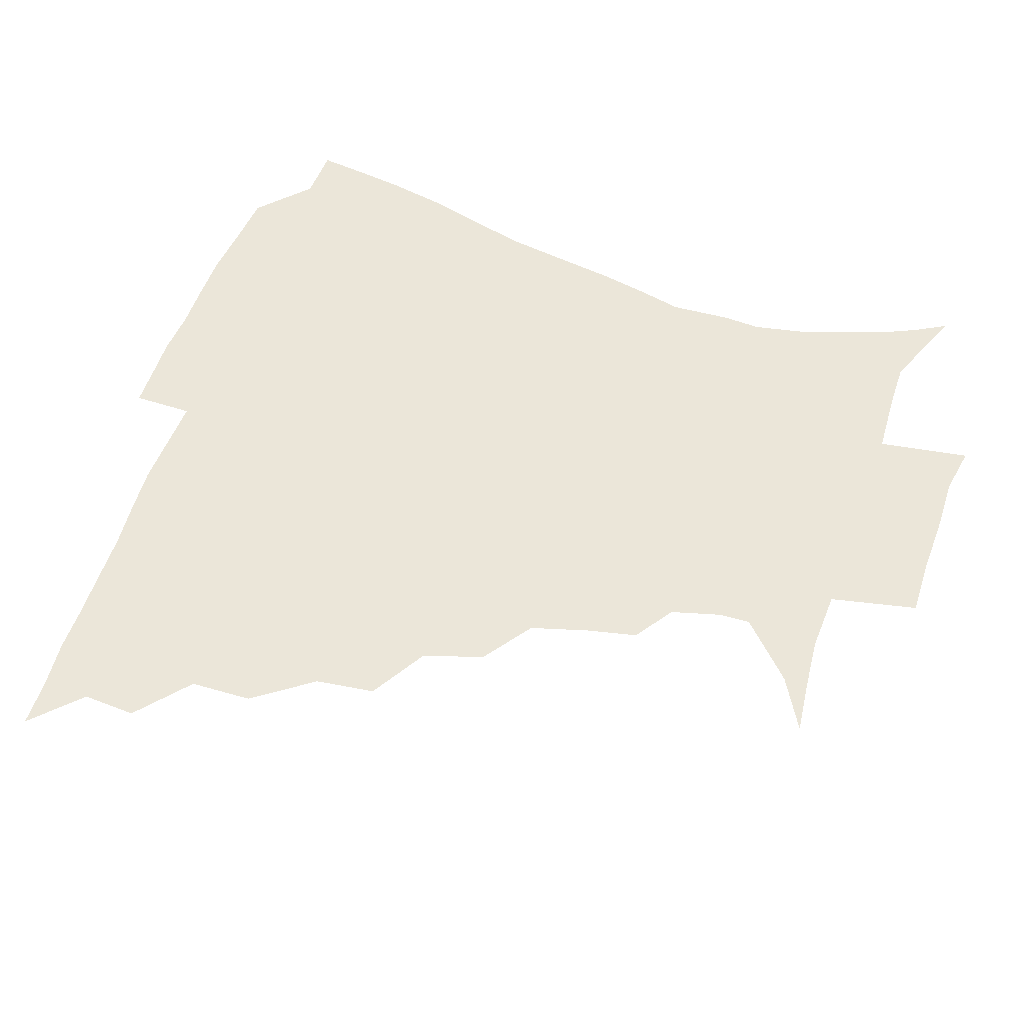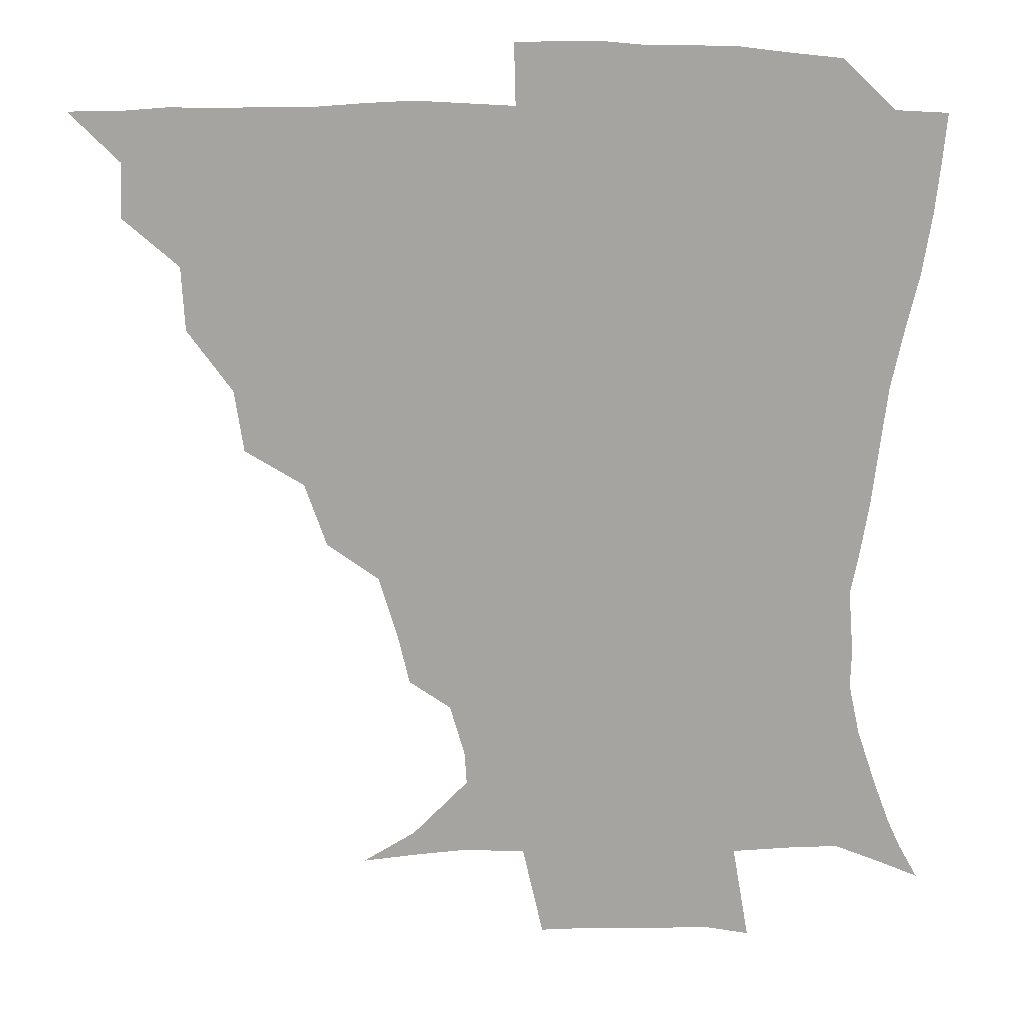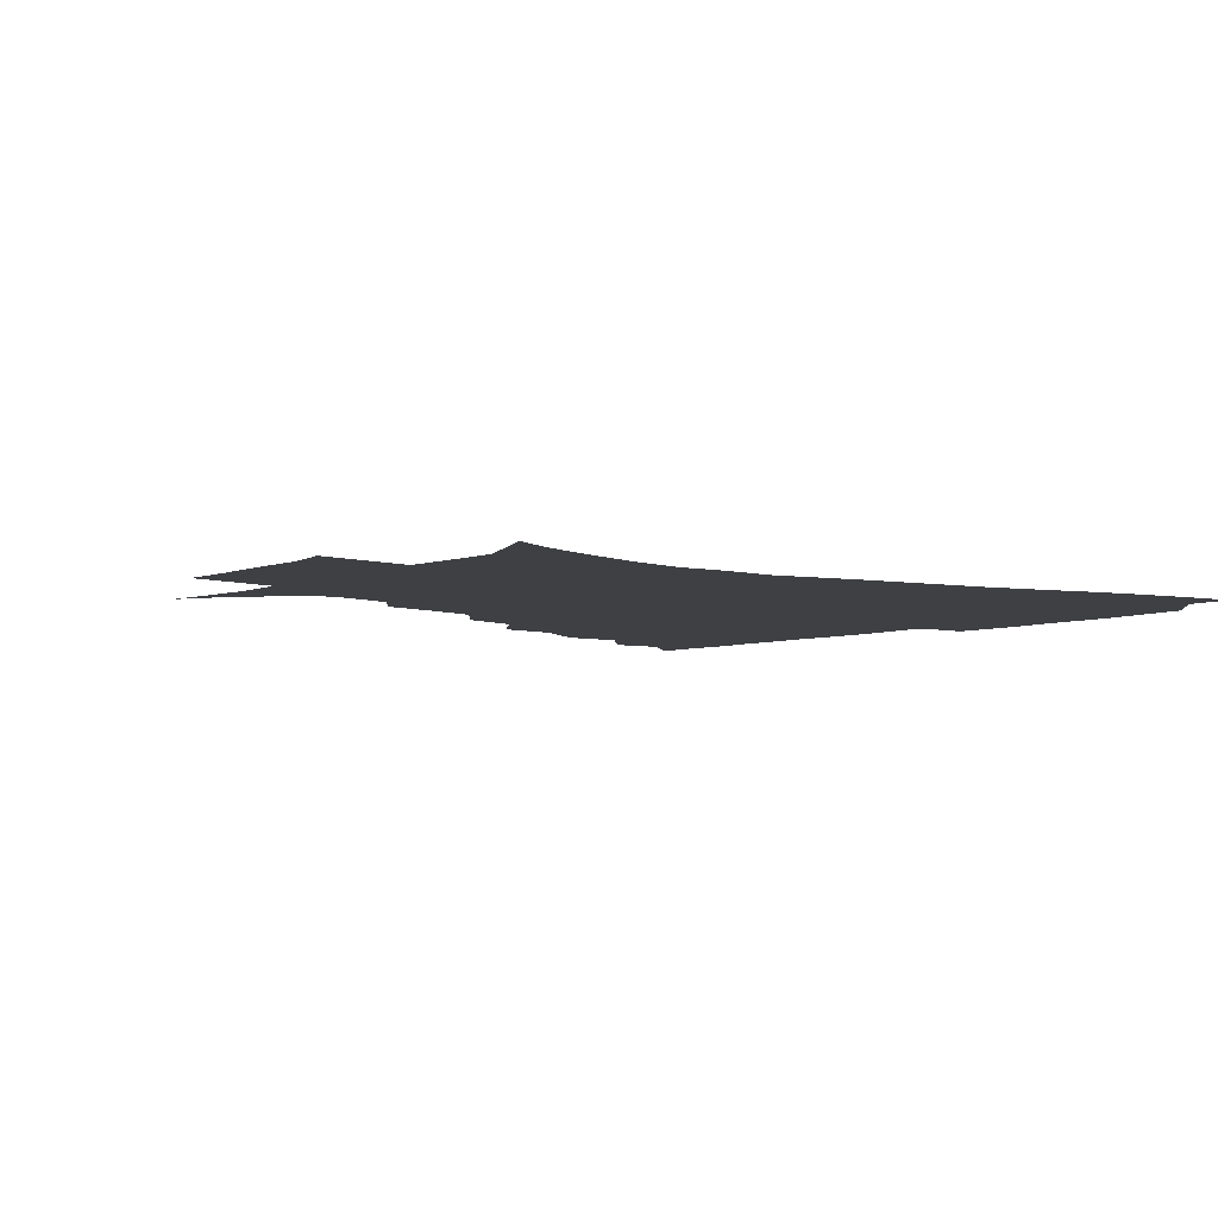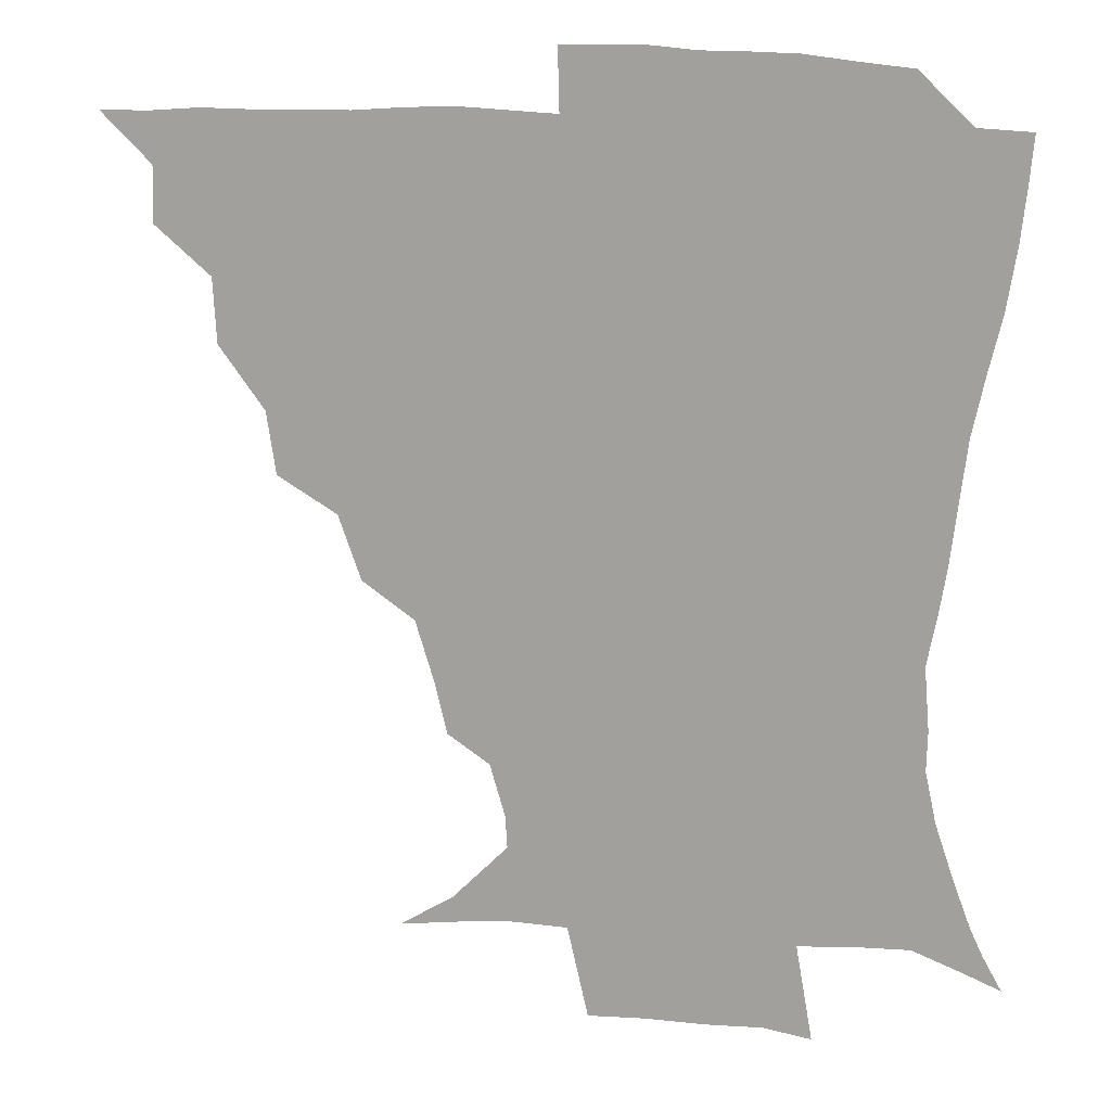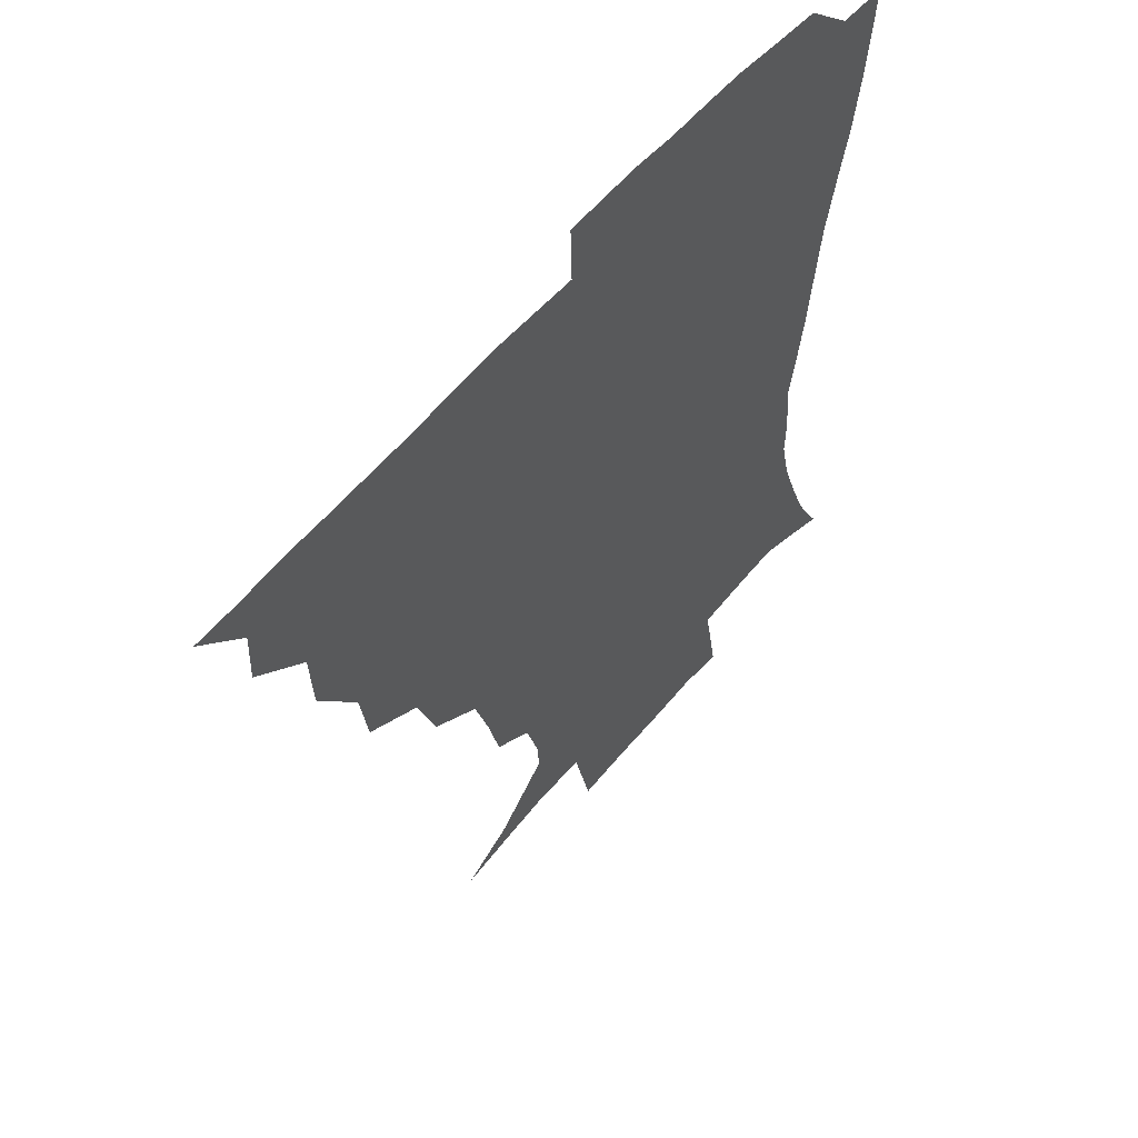
<metadata>
{"format":"obj","ext":"obj","renderer":"f3d","projection":"perspective","resolution":1024,"background":"white","views":[{"elev":57.5,"azim":-70.3,"up":"+Z"},{"elev":16.7,"azim":-0.6,"up":"+Y"},{"elev":-4.9,"azim":53.1,"up":"+Z"},{"elev":15.6,"azim":11.0,"up":"+Y"},{"elev":56.6,"azim":-51.0,"up":"+Y"}]}
</metadata>
<code>
v 436 390.4 0
v 451 357.5 0
v 451.7 374.8 0
v 451.3 390.5 0
v 469.7 322.1 0
v 468.6 342.3 0
v 468 359.8 0
v 467.1 375.3 0
v 466.6 391.7 0
v 486.8 283 0
v 483.9 302.5 0
v 486.1 329.3 0
v 484.7 345.7 0
v 483.2 360.9 0
v 482.2 376.2 0
v 481.8 391.5 0
v 512.3 251.7 0
v 505.4 271.7 0
v 502.4 294.4 0
v 502.7 317.2 0
v 500.7 331.8 0
v 499.4 346.8 0
v 498.5 361.5 0
v 497.9 376.2 0
v 496.9 391.7 0
v 538.2 204.6 0
v 534.3 221.3 0
v 528.7 240 0
v 522.9 262.9 0
v 519.3 283.9 0
v 517.3 301.2 0
v 516.8 319.4 0
v 515.3 333.3 0
v 514.1 347.5 0
v 513.2 361.9 0
v 512.6 376.6 0
v 512 391.8 0
v 522.4 140.9 0
v 539.1 151 0
v 556.7 168.9 0
v 556.1 179.1 0
v 551.4 195.6 0
v 546.4 214.5 0
v 542.4 233.6 0
v 538.3 248.8 0
v 535 272.4 0
v 532.7 287.9 0
v 531.4 304 0
v 530.7 319.9 0
v 529.9 333.9 0
v 528.6 347.8 0
v 528.1 362.1 0
v 527.7 377 0
v 527 392.9 0
v 540 143.1 0
v 556.9 158.1 0
v 564.1 171.9 0
v 562.6 187.9 0
v 559.4 208.5 0
v 556.1 224.8 0
v 552.3 237.9 0
v 550.3 258.3 0
v 547.6 274.6 0
v 546.4 291.1 0
v 545.8 306.8 0
v 545.2 321 0
v 544.8 334.3 0
v 544.4 348.2 0
v 542.9 362.4 0
v 543.1 376.8 0
v 542 393.6 0
v 556 144.7 0
v 571.1 163 0
v 573 178 0
v 570.9 196.1 0
v 569.8 214.6 0
v 566.5 229.3 0
v 564.2 244.7 0
v 562.9 263.3 0
v 561.2 278.7 0
v 560.4 293 0
v 559.7 306.9 0
v 558.8 320.2 0
v 560.3 336.1 0
v 559.4 348.6 0
v 559.4 362 0
v 558.1 377 0
v 557.6 392.8 0
v 575.4 144 0
v 582.8 167.5 0
v 582.9 184.9 0
v 580.5 199.1 0
v 581.2 217.2 0
v 577.1 233.7 0
v 577.1 247.4 0
v 575.2 267.1 0
v 574.5 278.8 0
v 573.9 293.8 0
v 574.4 309.1 0
v 573.7 321.6 0
v 573.8 335.1 0
v 573.6 348.4 0
v 573.5 362.1 0
v 573.3 375.9 0
v 572.8 392 0
v 572.3 411.3 0
v 581.9 115.2 0
v 590.5 149.2 0
v 594.2 168 0
v 593 185.9 0
v 593.4 190.2 0
v 590.3 220 0
v 589.1 232 0
v 588.5 252.2 0
v 588.1 266.8 0
v 588 281.5 0
v 587.9 295.1 0
v 588.2 309.7 0
v 588.5 323 0
v 588.1 335.2 0
v 588.4 348.7 0
v 588 362.3 0
v 587.4 376.8 0
v 586.6 393.2 0
v 584.7 411.4 0
v 599.6 115.8 0
v 603.4 148.7 0
v 605.8 170.2 0
v 604.4 186.3 0
v 604 205.3 0
v 601.6 222.5 0
v 602.7 235.5 0
v 600.6 252.2 0
v 601.1 267.3 0
v 601.3 280.8 0
v 601.5 293.7 0
v 601.8 308.8 0
v 602.1 322.1 0
v 602.7 335.7 0
v 602.7 348.8 0
v 602.7 362.2 0
v 601.9 377 0
v 600.8 392.8 0
v 597.8 411.6 0
v 618.1 115.5 0
v 616.8 148.6 0
v 616.7 171.2 0
v 616.6 189.9 0
v 615 206.2 0
v 613.9 220.8 0
v 613.4 238 0
v 613.9 251.4 0
v 613.6 267.1 0
v 614.3 281 0
v 615.1 295.3 0
v 615.7 309.1 0
v 616.4 323.1 0
v 616.9 335.9 0
v 617.2 348.8 0
v 617.2 362.5 0
v 616.7 376.6 0
v 615.9 391.3 0
v 612.1 410.3 0
v 636.2 116 0
v 631.7 144.7 0
v 628.1 170 0
v 627.9 189.4 0
v 625.4 206.4 0
v 625.5 223.5 0
v 625.7 235.6 0
v 625.6 252.1 0
v 626.1 266.4 0
v 627.1 281.3 0
v 628.2 294.3 0
v 629.1 308.9 0
v 629.9 322.7 0
v 630.7 335.3 0
v 632.2 349.2 0
v 632.6 362.3 0
v 631.7 376.3 0
v 630.6 390.9 0
v 626.4 410.2 0
v 651.2 113.5 0
v 646 143.8 0
v 640.6 168 0
v 638.2 190.7 0
v 637.3 205.4 0
v 637 220.1 0
v 637.1 234.4 0
v 637.4 249.4 0
v 638.4 263.3 0
v 639.6 278.4 0
v 640.7 293.4 0
v 641.8 310 0
v 643.4 322 0
v 644.3 334.1 0
v 646.1 349.7 0
v 646.7 362.3 0
v 646.6 375.7 0
v 646.2 389.1 0
v 640.9 409.8 0
v 665.9 145.1 0
v 655.1 166 0
v 650.2 185.9 0
v 648.2 202.7 0
v 647.4 218.8 0
v 648 232.4 0
v 648.8 246.5 0
v 650.3 259.3 0
v 651 276.8 0
v 652.6 293.2 0
v 654.4 307 0
v 656.3 321.6 0
v 658 334.8 0
v 659.5 348.9 0
v 660.5 362.3 0
v 660.9 375.6 0
v 660.3 389.6 0
v 656.6 407.9 0
v 680.2 145.5 0
v 670.2 162.1 0
v 662.6 181.6 0
v 660.7 195.8 0
v 658 213.5 0
v 658.3 227.9 0
v 659.2 242.3 0
v 660.7 256.5 0
v 662.1 272.8 0
v 663.8 289.1 0
v 666.3 303 0
v 668.3 320.3 0
v 671 333.1 0
v 672.8 348.4 0
v 674.3 361.8 0
v 675.3 375.5 0
v 674.4 390.5 0
v 672.7 406.2 0
v 695.4 139.5 0
v 685.4 155.7 0
v 676.9 174.1 0
v 673 189.2 0
v 669.3 206 0
v 668.8 219.6 0
v 670.1 232.5 0
v 670.6 249 0
v 672.1 266.5 0
v 674.7 281.3 0
v 677.2 297.5 0
v 679.6 315.4 0
v 683.6 328.8 0
v 685.7 346.4 0
v 688.4 360.4 0
v 689.7 375.3 0
v 689.1 390.5 0
v 707.5 134.5 0
v 701.5 145.1 0
v 697.3 154.3 0
v 692.1 168.2 0
v 686 186.4 0
v 682.5 202.6 0
v 682.9 214.8 0
v 681.3 234.7 0
v 684 248.9 0
v 686.6 264.9 0
v 688.8 283.2 0
v 691.2 303.1 0
v 695.2 321.9 0
v 699.3 339.3 0
v 702.3 358.5 0
v 704.1 374.7 0
v 705.5 389.7 0
v 721 391 0
f 3 4 1
f 6 7 2
f 2 7 3
f 7 8 3
f 3 8 4
f 8 9 4
f 11 12 5
f 5 12 6
f 12 13 6
f 6 13 7
f 13 14 7
f 7 14 8
f 14 15 8
f 8 15 9
f 15 16 9
f 18 19 10
f 10 19 11
f 19 20 11
f 11 20 12
f 20 21 12
f 12 21 13
f 21 22 13
f 13 22 14
f 22 23 14
f 14 23 15
f 23 24 15
f 15 24 16
f 24 25 16
f 28 29 17
f 17 29 18
f 29 30 18
f 18 30 19
f 30 31 19
f 19 31 20
f 31 32 20
f 20 32 21
f 32 33 21
f 21 33 22
f 33 34 22
f 22 34 23
f 34 35 23
f 23 35 24
f 35 36 24
f 24 36 25
f 36 37 25
f 42 43 26
f 26 43 27
f 43 44 27
f 27 44 28
f 44 45 28
f 28 45 29
f 45 46 29
f 29 46 30
f 46 47 30
f 30 47 31
f 47 48 31
f 31 48 32
f 48 49 32
f 32 49 33
f 49 50 33
f 33 50 34
f 50 51 34
f 34 51 35
f 51 52 35
f 35 52 36
f 52 53 36
f 36 53 37
f 53 54 37
f 38 55 39
f 55 56 39
f 39 56 40
f 56 57 40
f 40 57 41
f 57 58 41
f 41 58 42
f 58 59 42
f 42 59 43
f 59 60 43
f 43 60 44
f 60 61 44
f 44 61 45
f 61 62 45
f 45 62 46
f 62 63 46
f 46 63 47
f 63 64 47
f 47 64 48
f 64 65 48
f 48 65 49
f 65 66 49
f 49 66 50
f 66 67 50
f 50 67 51
f 67 68 51
f 51 68 52
f 68 69 52
f 52 69 53
f 69 70 53
f 53 70 54
f 70 71 54
f 55 72 56
f 72 73 56
f 56 73 57
f 73 74 57
f 57 74 58
f 74 75 58
f 58 75 59
f 75 76 59
f 59 76 60
f 76 77 60
f 60 77 61
f 77 78 61
f 61 78 62
f 78 79 62
f 62 79 63
f 79 80 63
f 63 80 64
f 80 81 64
f 64 81 65
f 81 82 65
f 65 82 66
f 82 83 66
f 66 83 67
f 83 84 67
f 67 84 68
f 84 85 68
f 68 85 69
f 85 86 69
f 69 86 70
f 86 87 70
f 70 87 71
f 87 88 71
f 72 89 73
f 89 90 73
f 73 90 74
f 90 91 74
f 74 91 75
f 91 92 75
f 75 92 76
f 92 93 76
f 76 93 77
f 93 94 77
f 77 94 78
f 94 95 78
f 78 95 79
f 95 96 79
f 79 96 80
f 96 97 80
f 80 97 81
f 97 98 81
f 81 98 82
f 98 99 82
f 82 99 83
f 99 100 83
f 83 100 84
f 100 101 84
f 84 101 85
f 101 102 85
f 85 102 86
f 102 103 86
f 86 103 87
f 103 104 87
f 87 104 88
f 104 105 88
f 107 108 89
f 89 108 90
f 108 109 90
f 90 109 91
f 109 110 91
f 91 110 92
f 110 111 92
f 92 111 93
f 111 112 93
f 93 112 94
f 112 113 94
f 94 113 95
f 113 114 95
f 95 114 96
f 114 115 96
f 96 115 97
f 115 116 97
f 97 116 98
f 116 117 98
f 98 117 99
f 117 118 99
f 99 118 100
f 118 119 100
f 100 119 101
f 119 120 101
f 101 120 102
f 120 121 102
f 102 121 103
f 121 122 103
f 103 122 104
f 122 123 104
f 104 123 105
f 123 124 105
f 105 124 106
f 124 125 106
f 107 126 108
f 126 127 108
f 108 127 109
f 127 128 109
f 109 128 110
f 128 129 110
f 110 129 111
f 129 130 111
f 111 130 112
f 130 131 112
f 112 131 113
f 131 132 113
f 113 132 114
f 132 133 114
f 114 133 115
f 133 134 115
f 115 134 116
f 134 135 116
f 116 135 117
f 135 136 117
f 117 136 118
f 136 137 118
f 118 137 119
f 137 138 119
f 119 138 120
f 138 139 120
f 120 139 121
f 139 140 121
f 121 140 122
f 140 141 122
f 122 141 123
f 141 142 123
f 123 142 124
f 142 143 124
f 124 143 125
f 143 144 125
f 126 145 127
f 145 146 127
f 127 146 128
f 146 147 128
f 128 147 129
f 147 148 129
f 129 148 130
f 148 149 130
f 130 149 131
f 149 150 131
f 131 150 132
f 150 151 132
f 132 151 133
f 151 152 133
f 133 152 134
f 152 153 134
f 134 153 135
f 153 154 135
f 135 154 136
f 154 155 136
f 136 155 137
f 155 156 137
f 137 156 138
f 156 157 138
f 138 157 139
f 157 158 139
f 139 158 140
f 158 159 140
f 140 159 141
f 159 160 141
f 141 160 142
f 160 161 142
f 142 161 143
f 161 162 143
f 143 162 144
f 162 163 144
f 145 164 146
f 164 165 146
f 146 165 147
f 165 166 147
f 147 166 148
f 166 167 148
f 148 167 149
f 167 168 149
f 149 168 150
f 168 169 150
f 150 169 151
f 169 170 151
f 151 170 152
f 170 171 152
f 152 171 153
f 171 172 153
f 153 172 154
f 172 173 154
f 154 173 155
f 173 174 155
f 155 174 156
f 174 175 156
f 156 175 157
f 175 176 157
f 157 176 158
f 176 177 158
f 158 177 159
f 177 178 159
f 159 178 160
f 178 179 160
f 160 179 161
f 179 180 161
f 161 180 162
f 180 181 162
f 162 181 163
f 181 182 163
f 164 183 165
f 183 184 165
f 165 184 166
f 184 185 166
f 166 185 167
f 185 186 167
f 167 186 168
f 186 187 168
f 168 187 169
f 187 188 169
f 169 188 170
f 188 189 170
f 170 189 171
f 189 190 171
f 171 190 172
f 190 191 172
f 172 191 173
f 191 192 173
f 173 192 174
f 192 193 174
f 174 193 175
f 193 194 175
f 175 194 176
f 194 195 176
f 176 195 177
f 195 196 177
f 177 196 178
f 196 197 178
f 178 197 179
f 197 198 179
f 179 198 180
f 198 199 180
f 180 199 181
f 199 200 181
f 181 200 182
f 200 201 182
f 184 202 185
f 202 203 185
f 185 203 186
f 203 204 186
f 186 204 187
f 204 205 187
f 187 205 188
f 205 206 188
f 188 206 189
f 206 207 189
f 189 207 190
f 207 208 190
f 190 208 191
f 208 209 191
f 191 209 192
f 209 210 192
f 192 210 193
f 210 211 193
f 193 211 194
f 211 212 194
f 194 212 195
f 212 213 195
f 195 213 196
f 213 214 196
f 196 214 197
f 214 215 197
f 197 215 198
f 215 216 198
f 198 216 199
f 216 217 199
f 199 217 200
f 217 218 200
f 200 218 201
f 218 219 201
f 202 220 203
f 220 221 203
f 203 221 204
f 221 222 204
f 204 222 205
f 222 223 205
f 205 223 206
f 223 224 206
f 206 224 207
f 224 225 207
f 207 225 208
f 225 226 208
f 208 226 209
f 226 227 209
f 209 227 210
f 227 228 210
f 210 228 211
f 228 229 211
f 211 229 212
f 229 230 212
f 212 230 213
f 230 231 213
f 213 231 214
f 231 232 214
f 214 232 215
f 232 233 215
f 215 233 216
f 233 234 216
f 216 234 217
f 234 235 217
f 217 235 218
f 235 236 218
f 218 236 219
f 236 237 219
f 220 238 221
f 238 239 221
f 221 239 222
f 239 240 222
f 222 240 223
f 240 241 223
f 223 241 224
f 241 242 224
f 224 242 225
f 242 243 225
f 225 243 226
f 243 244 226
f 226 244 227
f 244 245 227
f 227 245 228
f 245 246 228
f 228 246 229
f 246 247 229
f 229 247 230
f 247 248 230
f 230 248 231
f 248 249 231
f 231 249 232
f 249 250 232
f 232 250 233
f 250 251 233
f 233 251 234
f 251 252 234
f 234 252 235
f 252 253 235
f 235 253 236
f 253 254 236
f 236 254 237
f 238 255 239
f 255 256 239
f 239 256 240
f 256 257 240
f 240 257 241
f 257 258 241
f 241 258 242
f 258 259 242
f 242 259 243
f 259 260 243
f 243 260 244
f 260 261 244
f 244 261 245
f 261 262 245
f 245 262 246
f 262 263 246
f 246 263 247
f 263 264 247
f 247 264 248
f 264 265 248
f 248 265 249
f 265 266 249
f 249 266 250
f 266 267 250
f 250 267 251
f 267 268 251
f 251 268 252
f 268 269 252
f 252 269 253
f 269 270 253
f 253 270 254
f 270 271 254

</code>
